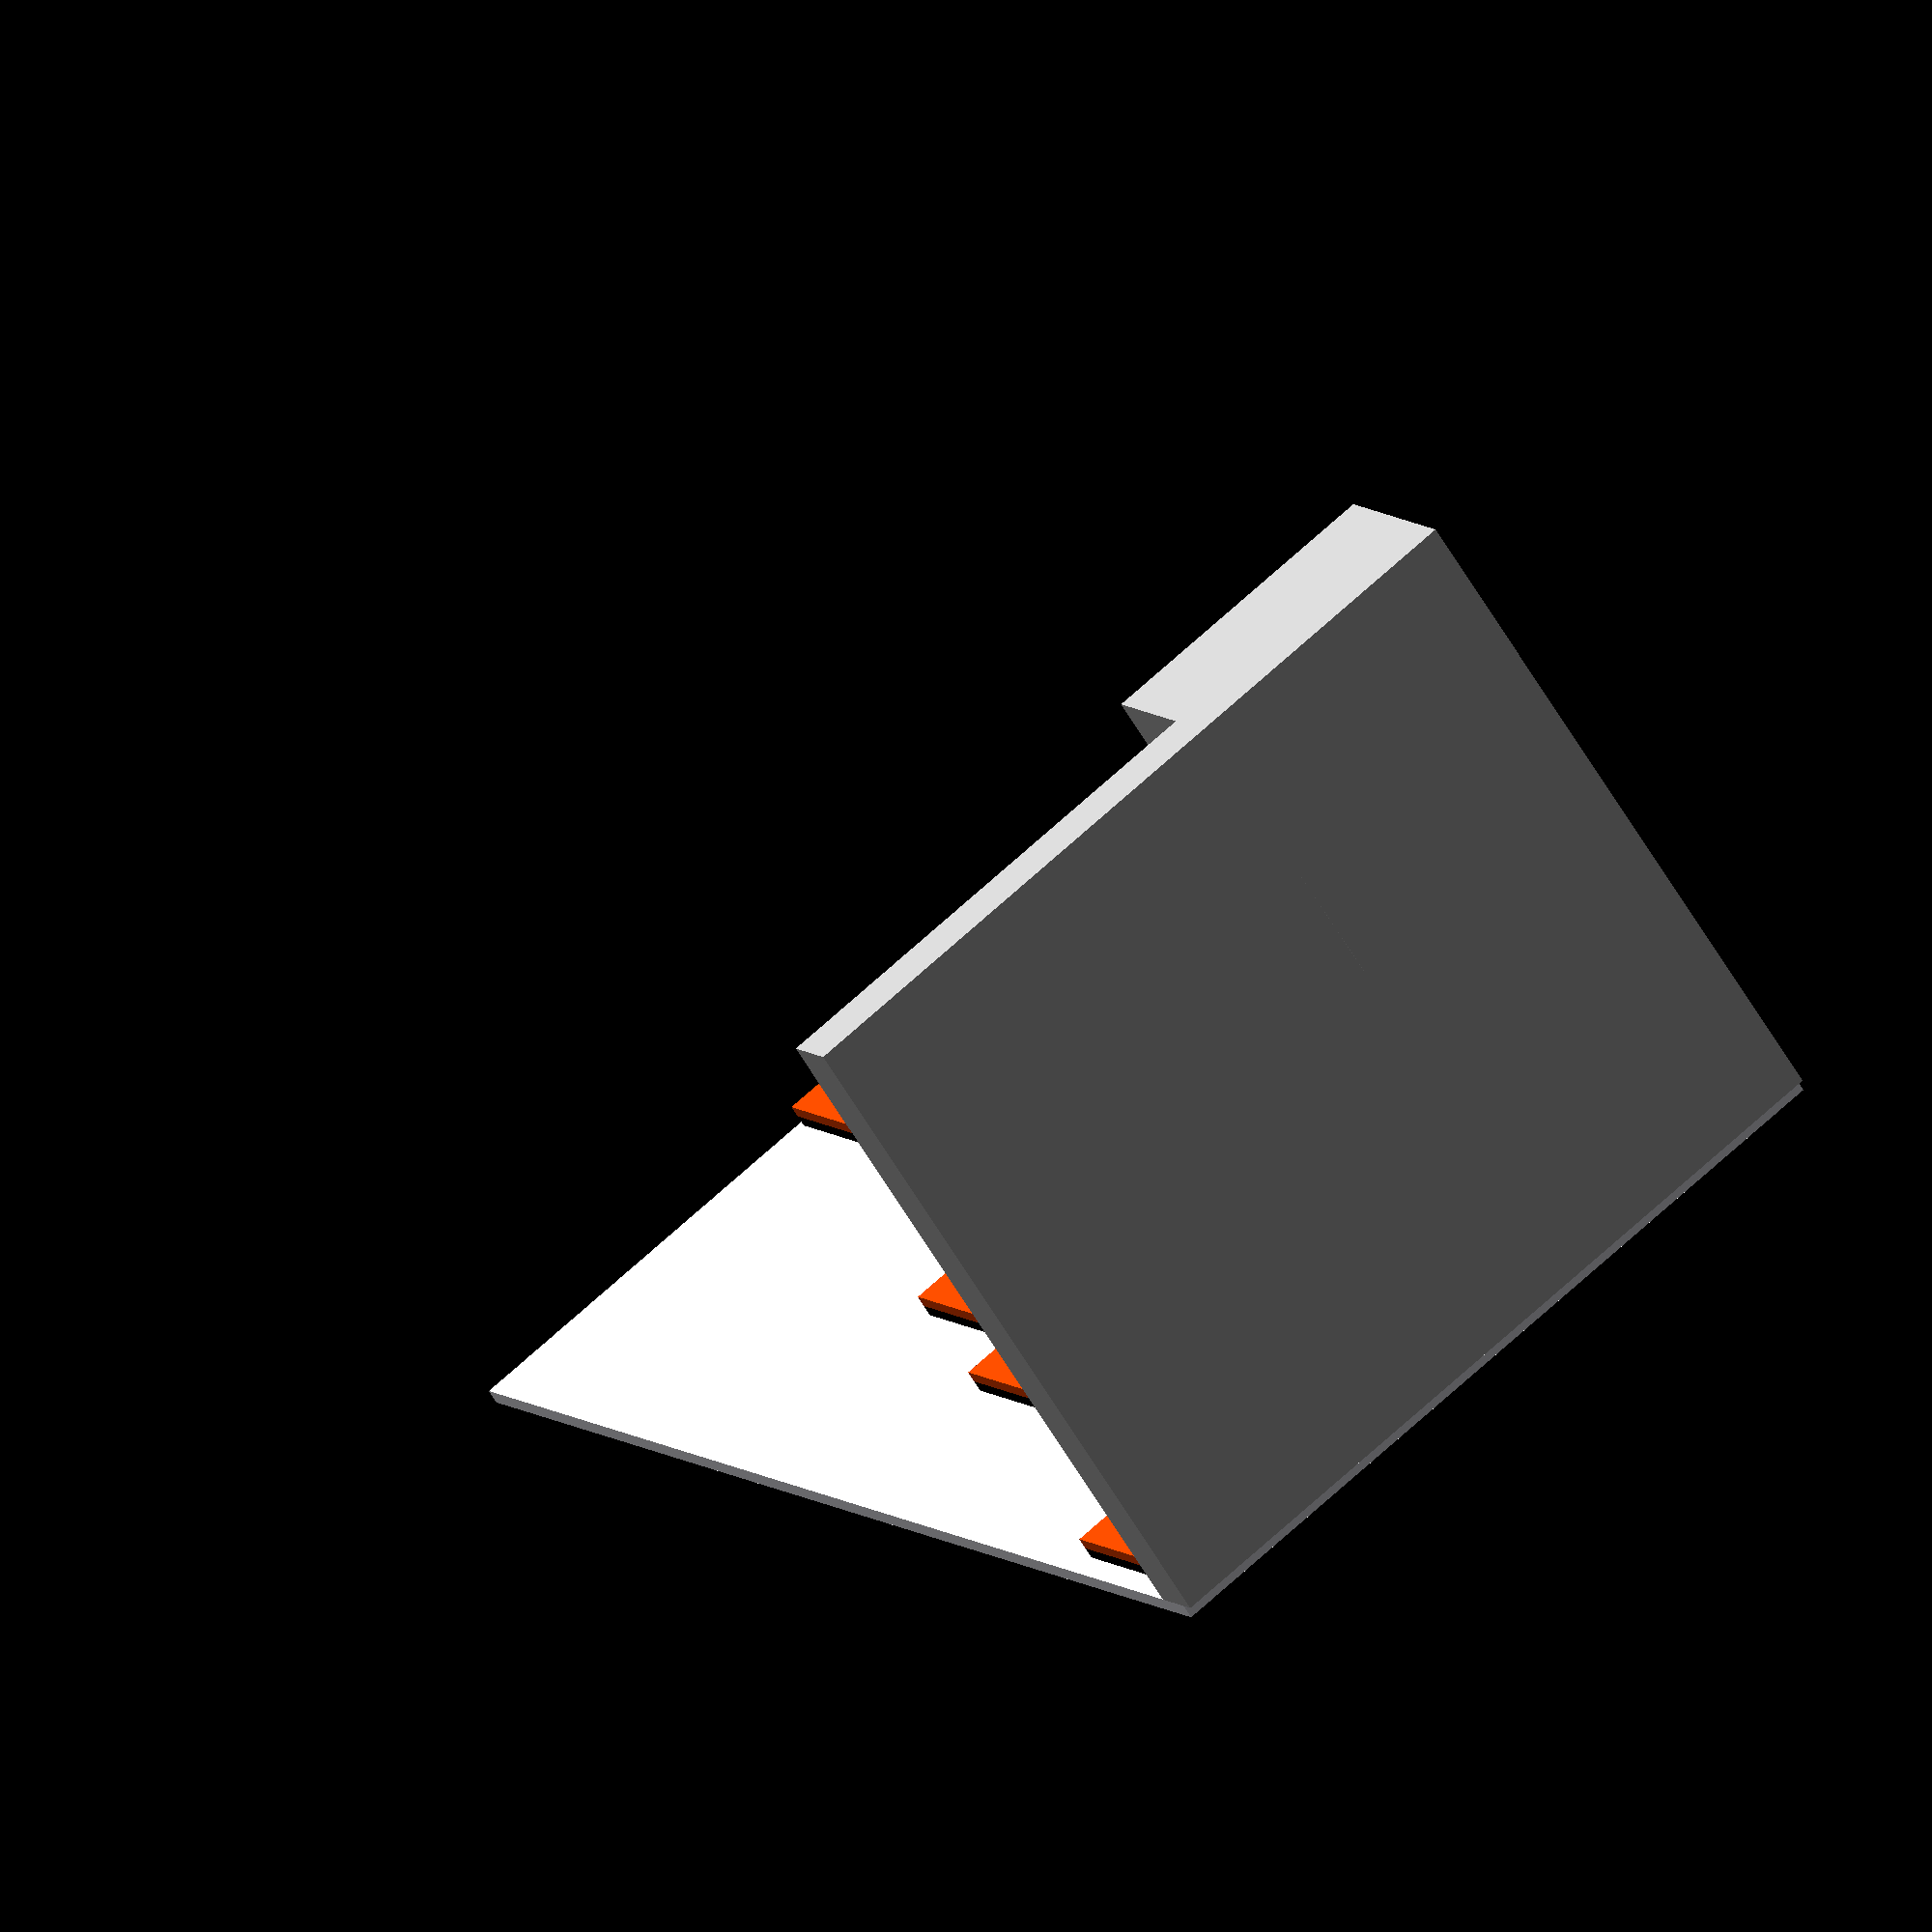
<openscad>
// all in cm
spacer = 5;

toilet_wall_width = 107;
green_box_width = 175;
green_box_thickness = spacer * 4;
max_depth = 40;

room_width = toilet_wall_width + green_box_width;
room_length = 508;
room_height = 241;

metal_bars_width = 8;
wood_thickness = 4;
metal_thickness = 4;

stone_floor();
toilet_wall();
green_box();
furniture();

// x, y, z
module stone_floor() {
  translate([0, 0, -spacer])
    color("GhostWhite") cube([room_width, room_length, spacer]);
}

module green_box() {
  translate([0, -spacer, 0])
    color("Silver") cube([green_box_width, green_box_thickness, room_height]);
}

module toilet_wall() {
  translate([green_box_width, -spacer, 0])
    color("Silver") cube([toilet_wall_width, max_depth + green_box_thickness, room_height]);
}

module furniture() {
  floor_furniture_spacing = 11;
  furniture_width = green_box_width;
  furniture_center = furniture_width / 2;
  furniture_quarter_right = furniture_center / 3 * 1;
  furniture_quarter_left = furniture_center + (furniture_center / 3 * 2);
  furniture_height = room_height - floor_furniture_spacing;

  pilar1 = furniture_quarter_left - (metal_bars_width / 2);
  pilar2 = furniture_center - (metal_bars_width / 2);
  pilar3 = furniture_quarter_right - (metal_bars_width / 2);

  vertical_frame(pilar1, furniture_height);
  vertical_frame(pilar2, furniture_height);
  vertical_frame(pilar3, furniture_height);

  furniture_start = floor_furniture_spacing;
  row1 = 65 + metal_thickness + wood_thickness;
  row2 = 25 + metal_thickness + wood_thickness;
  row3 = 75 + metal_thickness + wood_thickness;

  shelf(
    furniture_width,
    furniture_start,
    pilar1, pilar2, pilar3);

  shelf(
    furniture_width,
    furniture_start + row1,
    pilar1, pilar2, pilar3);

  shelf(
    furniture_width,
    furniture_start + row1 + row2,
    pilar1, pilar2, pilar3);

  shelf(
    furniture_width,
    furniture_start + row1 + row2 + row3,
    pilar1, pilar2, pilar3);
}

module vertical_frame(start, height) {
    // max_depth
  translate([start, green_box_thickness - spacer, 0])
    color("Black") cube([metal_bars_width, metal_bars_width, height]);

  translate([start, green_box_thickness - spacer + max_depth - metal_bars_width, 0])
    color("Black") cube([metal_bars_width, metal_bars_width, height]);

  translate([start, green_box_thickness - spacer, height])
    color("Black") cube([metal_bars_width, max_depth, metal_bars_width]);

  translate([start, green_box_thickness - spacer, 0])
    color("Black") cube([metal_bars_width, max_depth, metal_bars_width]);
}

module shelf(width, height, pilar1, pilar2, pilar3) {
  height = height + metal_thickness;

  translate([0, green_box_thickness - spacer, height - metal_thickness])
    color("Black") cube([width, max_depth, metal_thickness]);

  translate([0, green_box_thickness - spacer, height])
    color("OrangeRed") cube([pilar3, max_depth, wood_thickness]);

  translate([pilar3, green_box_thickness - spacer + metal_bars_width, height])
    color("OrangeRed") cube([metal_bars_width, max_depth - (metal_bars_width * 2), wood_thickness]);

  translate([pilar3 + metal_bars_width, green_box_thickness - spacer, height])
    color("OrangeRed") cube([pilar2 - pilar3 - metal_bars_width, max_depth, wood_thickness]);

  translate([pilar2, green_box_thickness - spacer + metal_bars_width, height])
    color("OrangeRed") cube([metal_bars_width, max_depth - (metal_bars_width * 2), wood_thickness]);

  translate([pilar2 + metal_bars_width, green_box_thickness - spacer, height])
    color("OrangeRed") cube([pilar1 - pilar2 - metal_bars_width, max_depth, wood_thickness]);

  translate([pilar1, green_box_thickness - spacer + metal_bars_width, height])
    color("OrangeRed") cube([metal_bars_width, max_depth - (metal_bars_width * 2), wood_thickness]);

  translate([pilar1 + metal_bars_width, green_box_thickness - spacer, height])
    color("OrangeRed") cube([width - pilar1 - metal_bars_width, max_depth, wood_thickness]);
}

</openscad>
<views>
elev=63.0 azim=327.8 roll=30.7 proj=o view=wireframe
</views>
